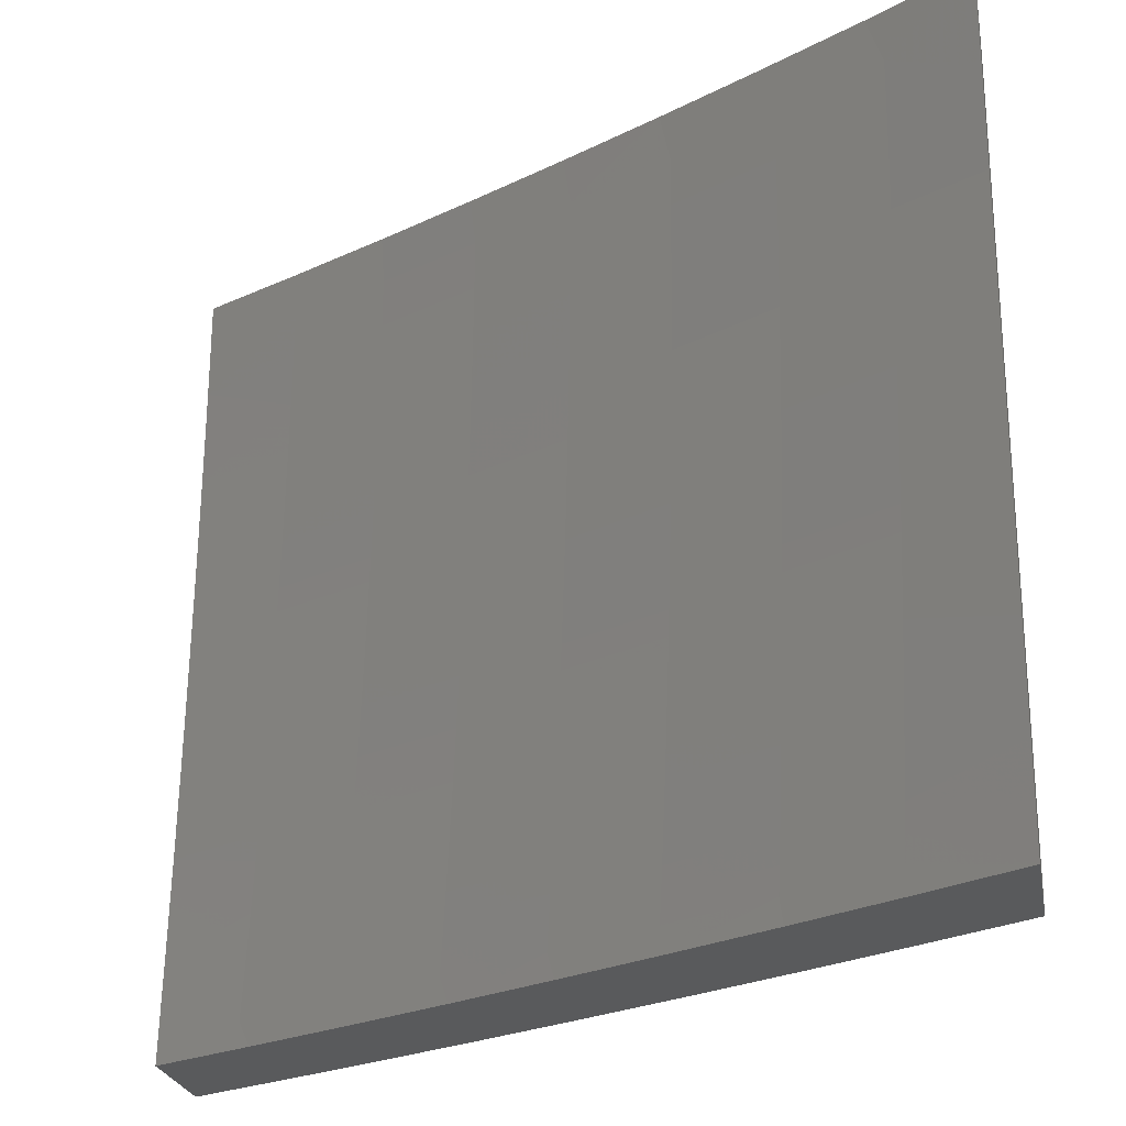
<metadata>
{"format":"stl","ext":"stl","renderer":"f3d","projection":"perspective","resolution":1024,"background":"white","views":[{"elev":-24.2,"azim":10.5,"up":"+Z"}]}
</metadata>
<code>
# stl→obj: 400 verts, 796 faces
v 5.878 9.39 -1
v 5.877 9.393 -0.9683
v 6 9.315 -1
v 5.878 9.395 -0.9367
v 6 9.327 -0.8753
v 5.879 9.398 -0.905
v 5.88 9.399 -0.8734
v 5.755 9.474 -0.8734
v 5.756 9.475 -0.8419
v 5.629 9.548 -0.8419
v 5.631 9.55 -0.8103
v 5.503 9.62 -0.8103
v 5.504 9.622 -0.7788
v 5.376 9.691 -0.7788
v 5.377 9.693 -0.7473
v 5.249 9.76 -0.7473
v 5.25 9.762 -0.7158
v 5.12 9.827 -0.7158
v 5.121 9.829 -0.6844
v 5 9.884 -0.7504
v 5 9.892 -0.6255
v 5.755 9.462 -1
v 5.751 9.467 -0.9683
v 5.752 9.47 -0.9367
v 5.626 9.542 -0.9367
v 5.627 9.544 -0.905
v 5.5 9.615 -0.905
v 5.501 9.617 -0.8734
v 5.373 9.685 -0.8734
v 5.374 9.687 -0.8419
v 5.246 9.755 -0.8419
v 5.247 9.756 -0.8103
v 5.118 9.822 -0.8103
v 5.119 9.824 -0.7788
v 5.119 9.825 -0.7473
v 5.632 9.533 -1
v 5.625 9.54 -0.9683
v 5.499 9.612 -0.9367
v 5.372 9.683 -0.905
v 5.245 9.753 -0.8734
v 5.117 9.82 -0.8419
v 5 9.875 -0.8753
v 5.507 9.602 -1
v 5.498 9.61 -0.9683
v 5.371 9.681 -0.9367
v 5.244 9.751 -0.905
v 5.116 9.818 -0.8734
v 5.381 9.67 -1
v 5.37 9.679 -0.9683
v 5.243 9.748 -0.9367
v 5.115 9.816 -0.905
v 5.255 9.736 -1
v 5.241 9.746 -0.9683
v 5.113 9.814 -0.9367
v 5.128 9.801 -1
v 5.112 9.812 -0.9683
v 5 9.864 -1
v 5 9.898 -0.5005
v 5.124 9.834 -0.5589
v 5.123 9.833 -0.5902
v 5.123 9.832 -0.6216
v 5.252 9.766 -0.6216
v 5.251 9.765 -0.6529
v 5.38 9.697 -0.6529
v 5.379 9.696 -0.6844
v 5.507 9.627 -0.6844
v 5.506 9.625 -0.7158
v 5.634 9.555 -0.7158
v 5.633 9.553 -0.7473
v 5.759 9.481 -0.7473
v 5.758 9.479 -0.7788
v 5.884 9.405 -0.7788
v 5.883 9.403 -0.8103
v 6 9.337 -0.7505
v 5 9.903 -0.3755
v 5.127 9.839 -0.4338
v 5.126 9.838 -0.465
v 5.125 9.837 -0.4963
v 5.255 9.771 -0.4963
v 5.254 9.77 -0.5276
v 5.383 9.703 -0.5276
v 5.382 9.702 -0.5589
v 5.51 9.633 -0.5589
v 5.51 9.631 -0.5902
v 5.637 9.561 -0.5902
v 5.636 9.559 -0.6216
v 5.763 9.487 -0.6216
v 5.762 9.485 -0.6529
v 5.888 9.411 -0.6529
v 5.887 9.41 -0.6844
v 6 9.345 -0.6256
v 5 9.907 -0.2503
v 5.128 9.842 -0.3092
v 5.127 9.841 -0.3715
v 5.256 9.773 -0.4338
v 5.255 9.772 -0.465
v 5.384 9.705 -0.465
v 5.384 9.704 -0.4963
v 5.512 9.635 -0.4963
v 5.511 9.634 -0.5276
v 5.638 9.563 -0.5276
v 5.638 9.562 -0.5589
v 5.764 9.489 -0.5589
v 5.764 9.488 -0.5902
v 5.889 9.414 -0.5902
v 5.889 9.413 -0.6216
v 5 9.909 -0.1252
v 5.129 9.844 -0.1852
v 5.129 9.843 -0.2471
v 5.258 9.777 -0.3092
v 5.257 9.775 -0.3715
v 5.386 9.708 -0.3715
v 5.385 9.706 -0.4338
v 5.513 9.637 -0.4338
v 5.512 9.636 -0.465
v 5.64 9.565 -0.465
v 5.639 9.564 -0.4963
v 5.766 9.492 -0.4963
v 5.765 9.491 -0.5276
v 5.891 9.416 -0.5276
v 5.89 9.415 -0.5589
v 6 9.352 -0.5006
v 5 9.909 0
v 5.13 9.846 -0.06159
v 5.13 9.845 -0.1233
v 5.259 9.779 -0.1852
v 5.258 9.778 -0.2471
v 5.387 9.711 -0.2471
v 5.387 9.709 -0.3092
v 5.515 9.64 -0.3092
v 5.514 9.639 -0.3715
v 5.641 9.568 -0.3715
v 5.64 9.566 -0.4338
v 5.767 9.494 -0.4338
v 5.766 9.493 -0.465
v 5.892 9.418 -0.465
v 5.892 9.417 -0.4963
v 5.128 9.847 0
v 5.255 9.782 0
v 5.259 9.78 -0.06159
v 5.381 9.717 0
v 5.388 9.713 -0.06159
v 5.507 9.649 0
v 5.517 9.644 -0.06159
v 5.631 9.58 0
v 5.644 9.573 -0.06159
v 5.755 9.509 0
v 5.771 9.5 -0.06159
v 5.878 9.437 0
v 5.897 9.426 -0.06159
v 6 9.364 0
v 6 9.363 -0.1252
v 6 9.361 -0.2504
v 5.896 9.425 -0.1852
v 5.897 9.425 -0.1233
v 6 9.357 -0.3755
v 5.895 9.423 -0.3092
v 5.896 9.424 -0.2471
v 5.77 9.499 -0.1852
v 5.771 9.5 -0.1233
v 5.644 9.572 -0.1233
v 5.893 9.419 -0.4338
v 5.894 9.421 -0.3715
v 5.769 9.497 -0.3092
v 5.77 9.498 -0.2471
v 5.643 9.571 -0.2471
v 5.643 9.572 -0.1852
v 5.516 9.642 -0.1852
v 5.516 9.643 -0.1233
v 5.388 9.712 -0.1233
v 5.754 9.472 -0.905
v 5.882 9.401 -0.8419
v 5.757 9.477 -0.8103
v 5.885 9.407 -0.7473
v 5.886 9.408 -0.7158
v 5.761 9.484 -0.6844
v 5.635 9.558 -0.6529
v 5.509 9.63 -0.6216
v 5.382 9.7 -0.5902
v 5.254 9.769 -0.5589
v 5.125 9.836 -0.5276
v 5.76 9.482 -0.7158
v 5.768 9.495 -0.3715
v 5.628 9.546 -0.8734
v 5.632 9.551 -0.7788
v 5.505 9.624 -0.7473
v 5.378 9.694 -0.7158
v 5.25 9.763 -0.6844
v 5.122 9.83 -0.6529
v 5.634 9.556 -0.6844
v 5.642 9.569 -0.3092
v 5.502 9.618 -0.8419
v 5.508 9.629 -0.6529
v 5.515 9.642 -0.2471
v 5.375 9.689 -0.8103
v 5.381 9.699 -0.6216
v 5.388 9.712 -0.1852
v 5.248 9.758 -0.7788
v 5.253 9.768 -0.5902
v 5.259 9.78 -0.1233
v 5.128 9.649 -1
v 5.112 9.66 -0.9683
v 5 9.713 -1
v 5.113 9.662 -0.9367
v 5 9.724 -0.8753
v 5.114 9.665 -0.905
v 5.115 9.667 -0.8734
v 5.245 9.6 -0.8734
v 5.246 9.602 -0.8418
v 5.374 9.534 -0.8418
v 5.376 9.536 -0.8103
v 5.504 9.466 -0.8103
v 5.505 9.468 -0.7788
v 5.632 9.396 -0.7788
v 5.633 9.397 -0.7473
v 5.759 9.324 -0.7473
v 5.76 9.325 -0.7158
v 5.886 9.25 -0.7158
v 5.887 9.252 -0.6843
v 6 9.177 -0.7505
v 6 9.186 -0.6256
v 5.241 9.594 -0.9683
v 5.255 9.584 -1
v 5.37 9.526 -0.9683
v 5.382 9.516 -1
v 5.498 9.456 -0.9683
v 5.507 9.447 -1
v 5.625 9.384 -0.9683
v 5.632 9.377 -1
v 5.751 9.31 -0.9683
v 5.755 9.305 -1
v 5.877 9.235 -0.9683
v 5.878 9.231 -1
v 6 9.156 -1
v 5.878 9.237 -0.9367
v 6 9.167 -0.8753
v 5.879 9.239 -0.905
v 5.881 9.241 -0.8734
v 5.754 9.315 -0.905
v 5.755 9.317 -0.8734
v 5.627 9.388 -0.905
v 5.629 9.39 -0.8734
v 5.5 9.46 -0.905
v 5.501 9.462 -0.8734
v 5.372 9.53 -0.905
v 5.373 9.532 -0.8734
v 5.244 9.598 -0.905
v 5.883 9.245 -0.8103
v 5.882 9.243 -0.8418
v 6 9.193 -0.5006
v 5.891 9.257 -0.5588
v 5.89 9.256 -0.5902
v 5.889 9.254 -0.6215
v 5.763 9.33 -0.6215
v 5.762 9.328 -0.6529
v 5.636 9.402 -0.6529
v 5.635 9.401 -0.6843
v 5.507 9.472 -0.6843
v 5.507 9.471 -0.7158
v 5.378 9.541 -0.7158
v 5.378 9.539 -0.7473
v 5.249 9.608 -0.7473
v 5.248 9.606 -0.7788
v 5.118 9.672 -0.7788
v 5.118 9.67 -0.8103
v 5 9.733 -0.7505
v 6 9.198 -0.3755
v 5.893 9.261 -0.4338
v 5.893 9.26 -0.465
v 5.892 9.259 -0.4962
v 5.766 9.335 -0.4962
v 5.766 9.334 -0.5275
v 5.639 9.407 -0.5275
v 5.638 9.406 -0.5588
v 5.511 9.478 -0.5588
v 5.51 9.477 -0.5902
v 5.382 9.547 -0.5902
v 5.381 9.546 -0.6215
v 5.252 9.614 -0.6215
v 5.251 9.612 -0.6529
v 5.122 9.679 -0.6529
v 5.121 9.677 -0.6843
v 5 9.741 -0.6255
v 6 9.202 -0.2504
v 5.895 9.265 -0.3092
v 5.895 9.263 -0.3714
v 5.767 9.337 -0.4338
v 5.767 9.336 -0.465
v 5.64 9.41 -0.465
v 5.64 9.409 -0.4962
v 5.512 9.48 -0.4962
v 5.511 9.479 -0.5275
v 5.383 9.549 -0.5275
v 5.383 9.548 -0.5588
v 5.254 9.617 -0.5588
v 5.253 9.615 -0.5902
v 5.123 9.682 -0.5902
v 5.123 9.68 -0.6215
v 6 9.204 -0.1252
v 5.897 9.267 -0.1851
v 5.896 9.266 -0.2471
v 5.77 9.34 -0.3092
v 5.769 9.339 -0.3714
v 5.642 9.412 -0.3714
v 5.641 9.411 -0.4338
v 5.513 9.483 -0.4338
v 5.513 9.481 -0.465
v 5.384 9.552 -0.465
v 5.384 9.551 -0.4962
v 5.255 9.619 -0.4962
v 5.254 9.618 -0.5275
v 5.125 9.684 -0.5275
v 5.124 9.683 -0.5588
v 5 9.748 -0.5005
v 6 9.205 0
v 5.898 9.268 -0.06158
v 5.897 9.267 -0.1233
v 5.771 9.342 -0.1851
v 5.77 9.341 -0.2471
v 5.643 9.415 -0.2471
v 5.643 9.414 -0.3092
v 5.515 9.486 -0.3092
v 5.514 9.484 -0.3714
v 5.386 9.554 -0.3714
v 5.385 9.553 -0.4338
v 5.256 9.621 -0.4338
v 5.256 9.62 -0.465
v 5.126 9.687 -0.465
v 5.125 9.685 -0.4962
v 5.878 9.28 0
v 5.772 9.343 -0.06158
v 5.771 9.343 -0.1233
v 5.644 9.417 -0.1233
v 5.644 9.416 -0.1851
v 5.516 9.488 -0.1851
v 5.516 9.487 -0.2471
v 5.388 9.557 -0.2471
v 5.387 9.556 -0.3092
v 5.258 9.624 -0.3092
v 5.257 9.623 -0.3714
v 5.128 9.689 -0.3714
v 5.127 9.688 -0.4338
v 5 9.753 -0.3755
v 5.755 9.353 0
v 5.645 9.417 -0.06158
v 5.517 9.489 -0.1233
v 5.388 9.558 -0.1851
v 5.259 9.626 -0.2471
v 5.128 9.691 -0.3092
v 5.632 9.425 0
v 5.517 9.489 -0.06158
v 5.389 9.559 -0.1233
v 5.259 9.627 -0.1851
v 5.129 9.692 -0.2471
v 5 9.756 -0.2503
v 5.507 9.495 0
v 5.389 9.559 -0.06158
v 5.26 9.627 -0.1233
v 5.13 9.693 -0.1851
v 5.382 9.563 0
v 5.26 9.628 -0.06158
v 5.13 9.694 -0.1233
v 5 9.759 -0.1252
v 5.255 9.63 0
v 5.13 9.694 -0.06158
v 5.128 9.696 0
v 5 9.759 0
v 5.242 9.596 -0.9367
v 5.371 9.528 -0.9367
v 5.499 9.458 -0.9367
v 5.626 9.386 -0.9367
v 5.752 9.313 -0.9367
v 5.117 9.669 -0.8418
v 5.247 9.604 -0.8103
v 5.119 9.674 -0.7473
v 5.12 9.676 -0.7158
v 5.251 9.611 -0.6843
v 5.38 9.544 -0.6529
v 5.509 9.475 -0.6215
v 5.637 9.405 -0.5902
v 5.765 9.332 -0.5588
v 5.891 9.258 -0.5275
v 5.25 9.609 -0.7158
v 5.377 9.538 -0.7788
v 5.506 9.469 -0.7473
v 5.634 9.399 -0.7158
v 5.761 9.327 -0.6843
v 5.888 9.253 -0.6529
v 5.379 9.543 -0.6843
v 5.502 9.464 -0.8418
v 5.63 9.392 -0.8418
v 5.756 9.319 -0.8418
v 5.508 9.474 -0.6529
v 5.631 9.394 -0.8103
v 5.758 9.322 -0.7788
v 5.885 9.248 -0.7473
v 5.637 9.404 -0.6215
v 5.757 9.32 -0.8103
v 5.764 9.331 -0.5902
v 5.884 9.247 -0.7788
f 1 2 3
f 3 2 4
f 3 4 5
f 5 4 6
f 5 6 7
f 7 6 8
f 7 8 9
f 9 8 10
f 9 10 11
f 11 10 12
f 11 12 13
f 13 12 14
f 13 14 15
f 15 14 16
f 15 16 17
f 17 16 18
f 17 18 19
f 19 18 20
f 19 20 21
f 1 22 2
f 2 22 23
f 2 23 24
f 24 23 25
f 24 25 26
f 26 25 27
f 26 27 28
f 28 27 29
f 28 29 30
f 30 29 31
f 30 31 32
f 32 31 33
f 32 33 34
f 34 33 20
f 34 20 35
f 35 20 18
f 35 18 16
f 22 36 23
f 23 36 37
f 23 37 25
f 25 37 38
f 25 38 27
f 27 38 39
f 27 39 29
f 29 39 40
f 29 40 31
f 31 40 41
f 31 41 33
f 33 41 42
f 33 42 20
f 36 43 37
f 37 43 44
f 37 44 38
f 38 44 45
f 38 45 39
f 39 45 46
f 39 46 40
f 40 46 47
f 40 47 41
f 41 47 42
f 43 48 44
f 44 48 49
f 44 49 45
f 45 49 50
f 45 50 46
f 46 50 51
f 46 51 47
f 47 51 42
f 48 52 49
f 49 52 53
f 49 53 50
f 50 53 54
f 50 54 51
f 51 54 42
f 52 55 53
f 53 55 56
f 53 56 54
f 54 56 57
f 54 57 42
f 55 57 56
f 58 59 21
f 21 59 60
f 21 60 61
f 61 60 62
f 61 62 63
f 63 62 64
f 63 64 65
f 65 64 66
f 65 66 67
f 67 66 68
f 67 68 69
f 69 68 70
f 69 70 71
f 71 70 72
f 71 72 73
f 73 72 74
f 73 74 5
f 75 76 58
f 58 76 77
f 58 77 78
f 78 77 79
f 78 79 80
f 80 79 81
f 80 81 82
f 82 81 83
f 82 83 84
f 84 83 85
f 84 85 86
f 86 85 87
f 86 87 88
f 88 87 89
f 88 89 90
f 90 89 91
f 90 91 74
f 92 93 75
f 75 93 94
f 75 94 76
f 76 94 95
f 76 95 96
f 96 95 97
f 96 97 98
f 98 97 99
f 98 99 100
f 100 99 101
f 100 101 102
f 102 101 103
f 102 103 104
f 104 103 105
f 104 105 106
f 106 105 91
f 106 91 89
f 107 108 92
f 92 108 109
f 92 109 93
f 93 109 110
f 93 110 111
f 111 110 112
f 111 112 113
f 113 112 114
f 113 114 115
f 115 114 116
f 115 116 117
f 117 116 118
f 117 118 119
f 119 118 120
f 119 120 121
f 121 120 122
f 121 122 91
f 123 124 107
f 107 124 125
f 107 125 108
f 108 125 126
f 108 126 127
f 127 126 128
f 127 128 129
f 129 128 130
f 129 130 131
f 131 130 132
f 131 132 133
f 133 132 134
f 133 134 135
f 135 134 136
f 135 136 137
f 137 136 122
f 137 122 120
f 123 138 124
f 124 138 139
f 124 139 140
f 140 139 141
f 140 141 142
f 142 141 143
f 142 143 144
f 144 143 145
f 144 145 146
f 146 145 147
f 146 147 148
f 148 147 149
f 148 149 150
f 150 149 151
f 150 151 152
f 153 154 152
f 152 154 155
f 152 155 150
f 150 155 148
f 156 157 153
f 153 157 158
f 153 158 154
f 154 158 159
f 154 159 160
f 160 159 161
f 160 161 146
f 146 161 144
f 122 162 156
f 156 162 163
f 156 163 157
f 157 163 164
f 157 164 165
f 165 164 166
f 165 166 167
f 167 166 168
f 167 168 169
f 169 168 170
f 169 170 142
f 142 170 140
f 2 24 4
f 4 24 171
f 4 171 6
f 6 171 8
f 73 5 172
f 172 5 7
f 172 7 9
f 73 172 173
f 173 172 9
f 173 9 11
f 72 174 74
f 74 174 175
f 74 175 90
f 90 175 176
f 90 176 88
f 88 176 177
f 88 177 86
f 86 177 178
f 86 178 84
f 84 178 179
f 84 179 82
f 82 179 180
f 82 180 80
f 80 180 181
f 80 181 78
f 78 181 58
f 72 70 174
f 174 70 182
f 174 182 175
f 175 182 176
f 121 91 105
f 104 106 87
f 87 106 89
f 119 121 103
f 103 121 105
f 162 122 136
f 135 137 118
f 118 137 120
f 136 134 162
f 162 134 183
f 162 183 163
f 163 183 164
f 159 158 165
f 165 158 157
f 148 155 160
f 160 155 154
f 24 26 171
f 171 26 184
f 171 184 8
f 8 184 10
f 73 173 71
f 71 173 185
f 71 185 69
f 69 185 186
f 69 186 67
f 67 186 187
f 67 187 65
f 65 187 188
f 65 188 63
f 63 188 189
f 63 189 61
f 61 189 21
f 185 173 11
f 70 68 182
f 182 68 190
f 182 190 176
f 176 190 177
f 102 104 85
f 85 104 87
f 117 119 101
f 101 119 103
f 133 135 116
f 116 135 118
f 134 132 183
f 183 132 191
f 183 191 164
f 164 191 166
f 161 159 167
f 167 159 165
f 146 148 160
f 26 28 184
f 184 28 192
f 184 192 10
f 10 192 12
f 186 185 13
f 13 185 11
f 68 66 190
f 190 66 193
f 190 193 177
f 177 193 178
f 100 102 83
f 83 102 85
f 115 117 99
f 99 117 101
f 131 133 114
f 114 133 116
f 132 130 191
f 191 130 194
f 191 194 166
f 166 194 168
f 144 161 169
f 169 161 167
f 28 30 192
f 192 30 195
f 192 195 12
f 12 195 14
f 187 186 15
f 15 186 13
f 66 64 193
f 193 64 196
f 193 196 178
f 178 196 179
f 98 100 81
f 81 100 83
f 113 115 97
f 97 115 99
f 129 131 112
f 112 131 114
f 130 128 194
f 194 128 197
f 194 197 168
f 168 197 170
f 142 144 169
f 30 32 195
f 195 32 198
f 195 198 14
f 14 198 16
f 188 187 17
f 17 187 15
f 64 62 196
f 196 62 199
f 196 199 179
f 179 199 180
f 96 98 79
f 79 98 81
f 111 113 95
f 95 113 97
f 127 129 110
f 110 129 112
f 128 126 197
f 197 126 200
f 197 200 170
f 170 200 140
f 35 16 198
f 35 198 34
f 34 198 32
f 189 188 19
f 19 188 17
f 62 60 199
f 199 60 59
f 199 59 180
f 180 59 181
f 76 96 77
f 77 96 79
f 93 111 94
f 94 111 95
f 108 127 109
f 109 127 110
f 124 140 200
f 124 200 125
f 125 200 126
f 21 189 19
f 58 181 59
f 201 202 203
f 203 202 204
f 203 204 205
f 205 204 206
f 205 206 207
f 207 206 208
f 207 208 209
f 209 208 210
f 209 210 211
f 211 210 212
f 211 212 213
f 213 212 214
f 213 214 215
f 215 214 216
f 215 216 217
f 217 216 218
f 217 218 219
f 219 218 220
f 219 220 221
f 202 201 222
f 222 201 223
f 222 223 224
f 224 223 225
f 224 225 226
f 226 225 227
f 226 227 228
f 228 227 229
f 228 229 230
f 230 229 231
f 230 231 232
f 232 231 233
f 232 233 234
f 232 234 235
f 235 234 236
f 235 236 237
f 237 236 238
f 237 238 239
f 239 238 240
f 239 240 241
f 241 240 242
f 241 242 243
f 243 242 244
f 243 244 245
f 245 244 246
f 245 246 247
f 247 246 208
f 247 208 206
f 220 248 236
f 236 248 249
f 236 249 238
f 238 249 240
f 250 251 221
f 221 251 252
f 221 252 253
f 253 252 254
f 253 254 255
f 255 254 256
f 255 256 257
f 257 256 258
f 257 258 259
f 259 258 260
f 259 260 261
f 261 260 262
f 261 262 263
f 263 262 264
f 263 264 265
f 265 264 266
f 265 266 205
f 267 268 250
f 250 268 269
f 250 269 270
f 270 269 271
f 270 271 272
f 272 271 273
f 272 273 274
f 274 273 275
f 274 275 276
f 276 275 277
f 276 277 278
f 278 277 279
f 278 279 280
f 280 279 281
f 280 281 282
f 282 281 283
f 282 283 266
f 284 285 267
f 267 285 286
f 267 286 268
f 268 286 287
f 268 287 288
f 288 287 289
f 288 289 290
f 290 289 291
f 290 291 292
f 292 291 293
f 292 293 294
f 294 293 295
f 294 295 296
f 296 295 297
f 296 297 298
f 298 297 283
f 298 283 281
f 299 300 284
f 284 300 301
f 284 301 285
f 285 301 302
f 285 302 303
f 303 302 304
f 303 304 305
f 305 304 306
f 305 306 307
f 307 306 308
f 307 308 309
f 309 308 310
f 309 310 311
f 311 310 312
f 311 312 313
f 313 312 314
f 313 314 283
f 315 316 299
f 299 316 317
f 299 317 300
f 300 317 318
f 300 318 319
f 319 318 320
f 319 320 321
f 321 320 322
f 321 322 323
f 323 322 324
f 323 324 325
f 325 324 326
f 325 326 327
f 327 326 328
f 327 328 329
f 329 328 314
f 329 314 312
f 315 330 316
f 316 330 331
f 316 331 332
f 332 331 333
f 332 333 334
f 334 333 335
f 334 335 336
f 336 335 337
f 336 337 338
f 338 337 339
f 338 339 340
f 340 339 341
f 340 341 342
f 342 341 343
f 342 343 314
f 330 344 331
f 331 344 345
f 331 345 333
f 333 345 346
f 333 346 335
f 335 346 347
f 335 347 337
f 337 347 348
f 337 348 339
f 339 348 349
f 339 349 341
f 341 349 343
f 344 350 345
f 345 350 351
f 345 351 346
f 346 351 352
f 346 352 347
f 347 352 353
f 347 353 348
f 348 353 354
f 348 354 349
f 349 354 355
f 349 355 343
f 350 356 351
f 351 356 357
f 351 357 352
f 352 357 358
f 352 358 353
f 353 358 359
f 353 359 354
f 354 359 355
f 356 360 357
f 357 360 361
f 357 361 358
f 358 361 362
f 358 362 359
f 359 362 363
f 359 363 355
f 360 364 361
f 361 364 365
f 361 365 362
f 362 365 363
f 364 366 365
f 365 366 367
f 365 367 363
f 247 206 204
f 204 202 368
f 368 202 222
f 368 222 369
f 369 222 224
f 369 224 370
f 370 224 226
f 370 226 371
f 371 226 228
f 371 228 372
f 372 228 230
f 372 230 235
f 235 230 232
f 265 205 373
f 373 205 207
f 373 207 209
f 265 373 374
f 374 373 209
f 374 209 211
f 264 375 266
f 266 375 376
f 266 376 282
f 282 376 377
f 282 377 280
f 280 377 378
f 280 378 278
f 278 378 379
f 278 379 276
f 276 379 380
f 276 380 274
f 274 380 381
f 274 381 272
f 272 381 382
f 272 382 270
f 270 382 250
f 264 262 375
f 375 262 383
f 375 383 376
f 376 383 377
f 313 283 297
f 296 298 279
f 279 298 281
f 311 313 295
f 295 313 297
f 342 314 328
f 327 329 310
f 310 329 312
f 340 342 326
f 326 342 328
f 245 247 368
f 368 247 204
f 245 368 369
f 210 208 246
f 265 374 263
f 263 374 384
f 263 384 261
f 261 384 385
f 261 385 259
f 259 385 386
f 259 386 257
f 257 386 387
f 257 387 255
f 255 387 388
f 255 388 253
f 253 388 221
f 384 374 211
f 262 260 383
f 383 260 389
f 383 389 377
f 377 389 378
f 294 296 277
f 277 296 279
f 309 311 293
f 293 311 295
f 325 327 308
f 308 327 310
f 338 340 324
f 324 340 326
f 243 245 369
f 243 369 370
f 210 246 390
f 390 246 244
f 390 244 391
f 391 244 242
f 391 242 392
f 392 242 240
f 392 240 249
f 385 384 213
f 213 384 211
f 260 258 389
f 389 258 393
f 389 393 378
f 378 393 379
f 292 294 275
f 275 294 277
f 307 309 291
f 291 309 293
f 323 325 306
f 306 325 308
f 336 338 322
f 322 338 324
f 241 243 370
f 241 370 371
f 210 390 212
f 212 390 394
f 212 394 214
f 214 394 395
f 214 395 216
f 216 395 396
f 216 396 218
f 218 396 220
f 394 390 391
f 386 385 215
f 215 385 213
f 258 256 393
f 393 256 397
f 393 397 379
f 379 397 380
f 290 292 273
f 273 292 275
f 305 307 289
f 289 307 291
f 321 323 304
f 304 323 306
f 334 336 320
f 320 336 322
f 239 241 371
f 239 371 372
f 394 391 398
f 398 391 392
f 398 392 248
f 248 392 249
f 387 386 217
f 217 386 215
f 256 254 397
f 397 254 399
f 397 399 380
f 380 399 381
f 288 290 271
f 271 290 273
f 303 305 287
f 287 305 289
f 319 321 302
f 302 321 304
f 332 334 318
f 318 334 320
f 237 239 372
f 237 372 235
f 394 398 395
f 395 398 400
f 395 400 396
f 396 400 220
f 400 398 248
f 388 387 219
f 219 387 217
f 254 252 399
f 399 252 251
f 399 251 381
f 381 251 382
f 268 288 269
f 269 288 271
f 285 303 286
f 286 303 287
f 300 319 301
f 301 319 302
f 316 332 317
f 317 332 318
f 220 400 248
f 221 388 219
f 250 382 251
f 123 107 367
f 367 107 363
f 363 107 92
f 363 92 355
f 355 92 75
f 355 75 58
f 355 58 343
f 343 58 21
f 343 21 314
f 314 21 20
f 314 20 283
f 283 20 42
f 283 42 57
f 203 205 57
f 57 205 266
f 57 266 283
f 57 55 203
f 203 55 201
f 201 55 52
f 201 52 223
f 223 52 48
f 223 48 225
f 225 48 43
f 225 43 227
f 227 43 36
f 227 36 229
f 229 36 22
f 229 22 231
f 231 22 1
f 231 1 233
f 233 1 3
f 233 3 234
f 315 151 330
f 330 151 149
f 330 149 344
f 344 149 147
f 344 147 350
f 350 147 145
f 350 145 356
f 356 145 143
f 356 143 360
f 360 143 141
f 360 141 364
f 364 141 139
f 364 139 366
f 366 139 138
f 366 138 367
f 367 138 123
f 5 221 3
f 3 221 220
f 3 220 236
f 5 74 221
f 221 74 250
f 250 74 91
f 250 91 267
f 267 91 122
f 267 122 284
f 284 122 156
f 284 156 153
f 284 153 299
f 299 153 152
f 299 152 315
f 315 152 151
f 236 234 3

</code>
